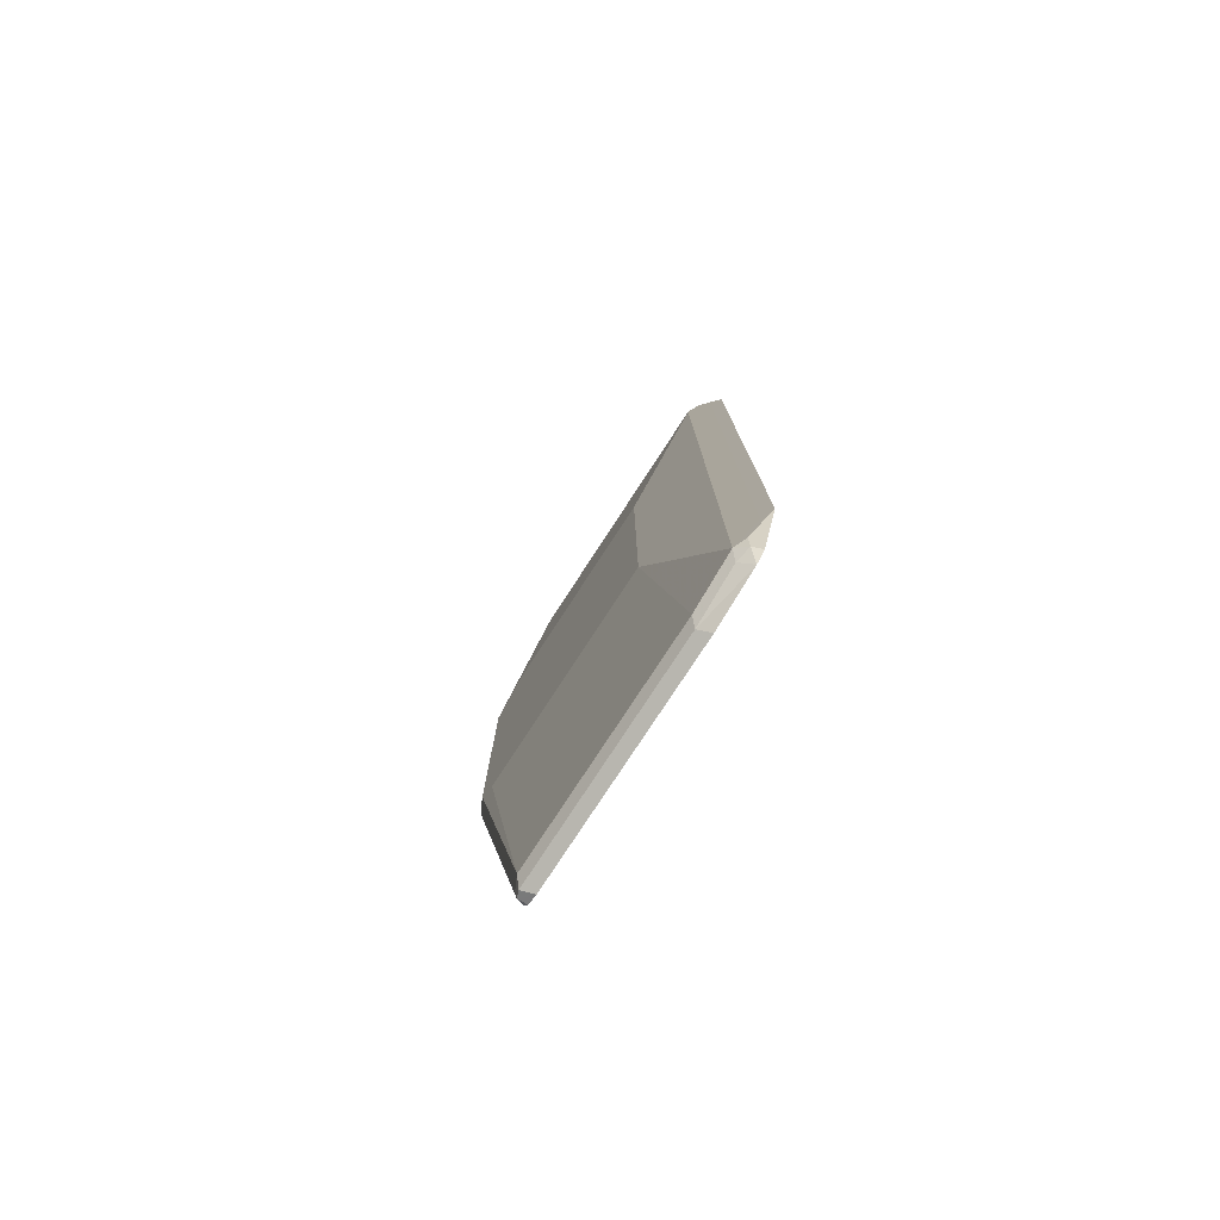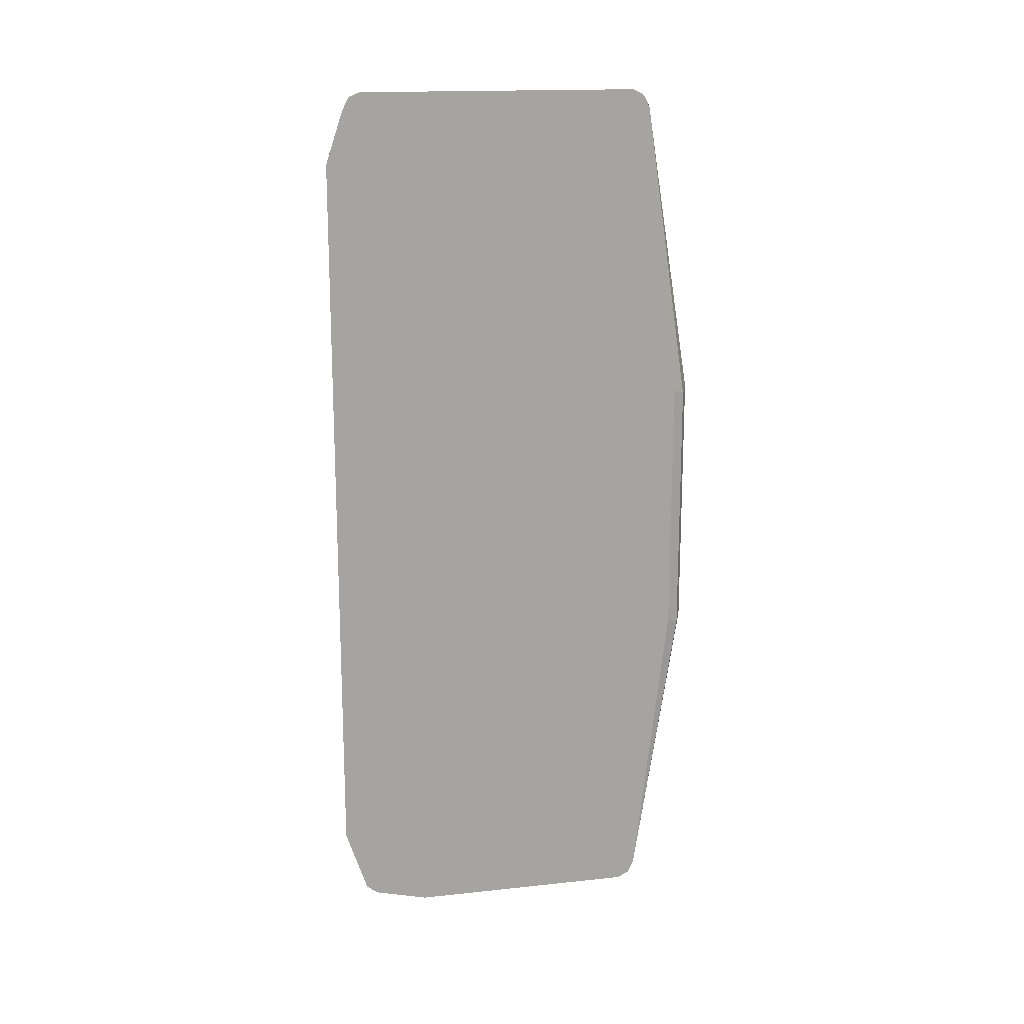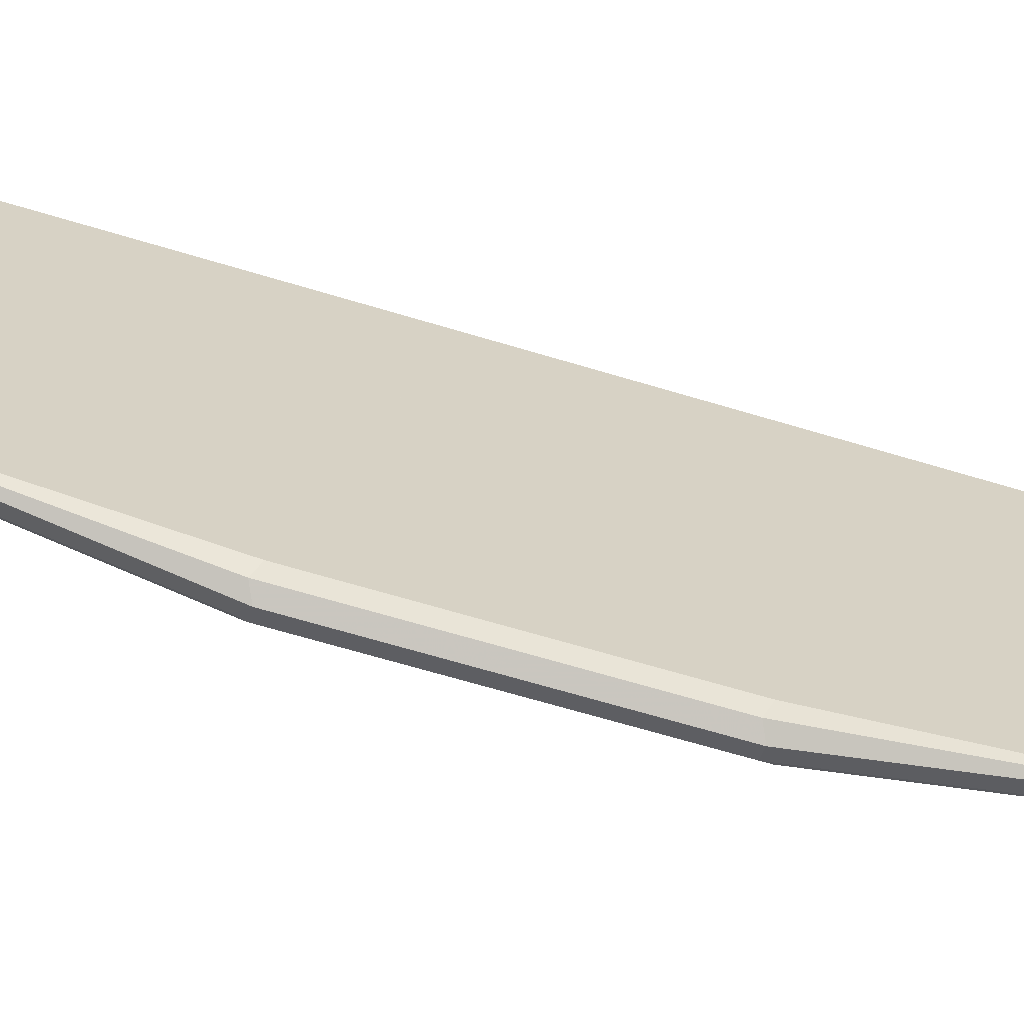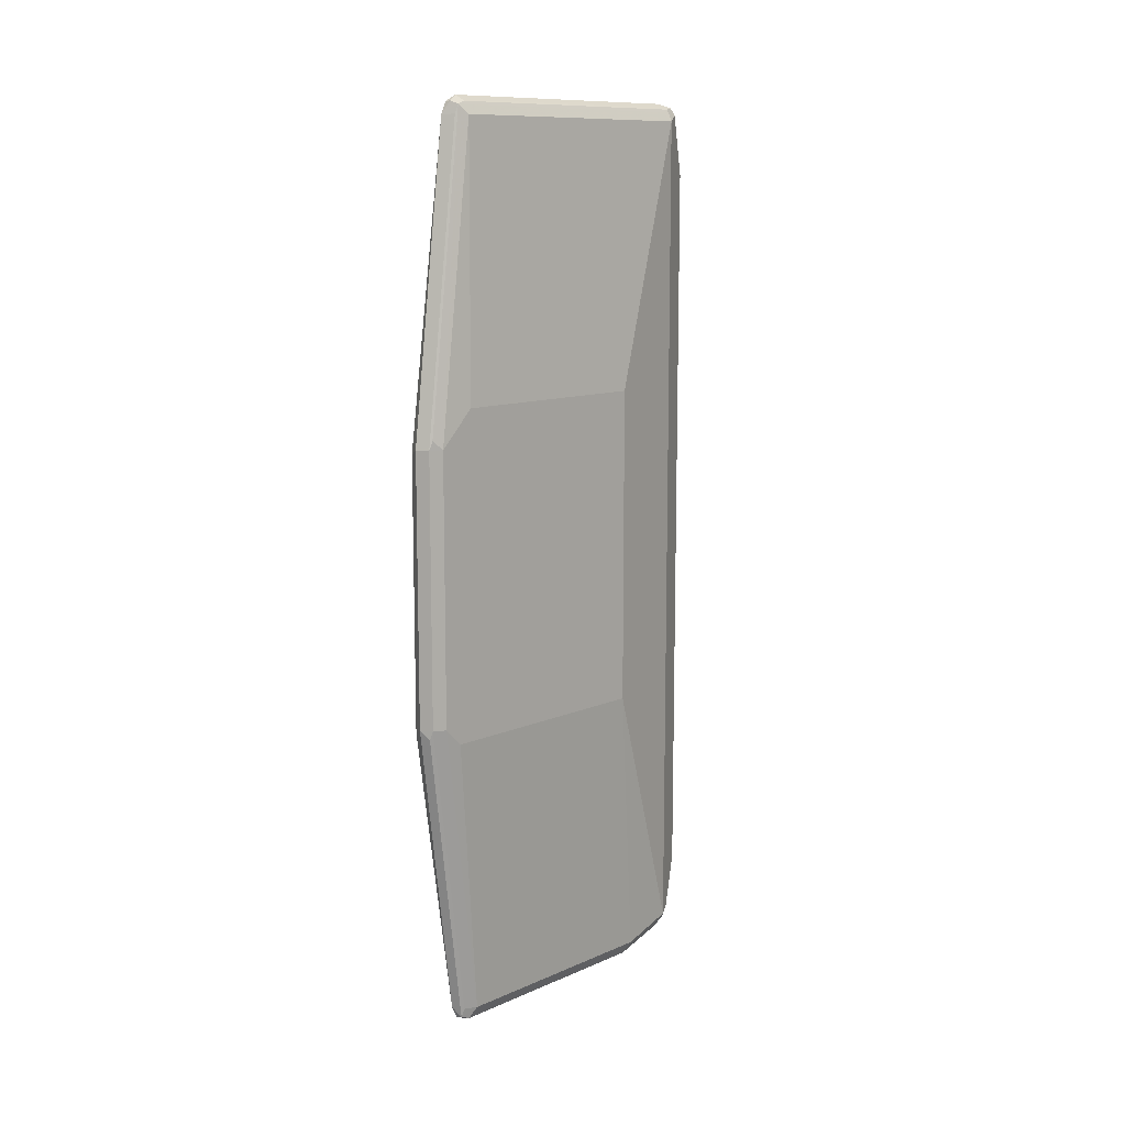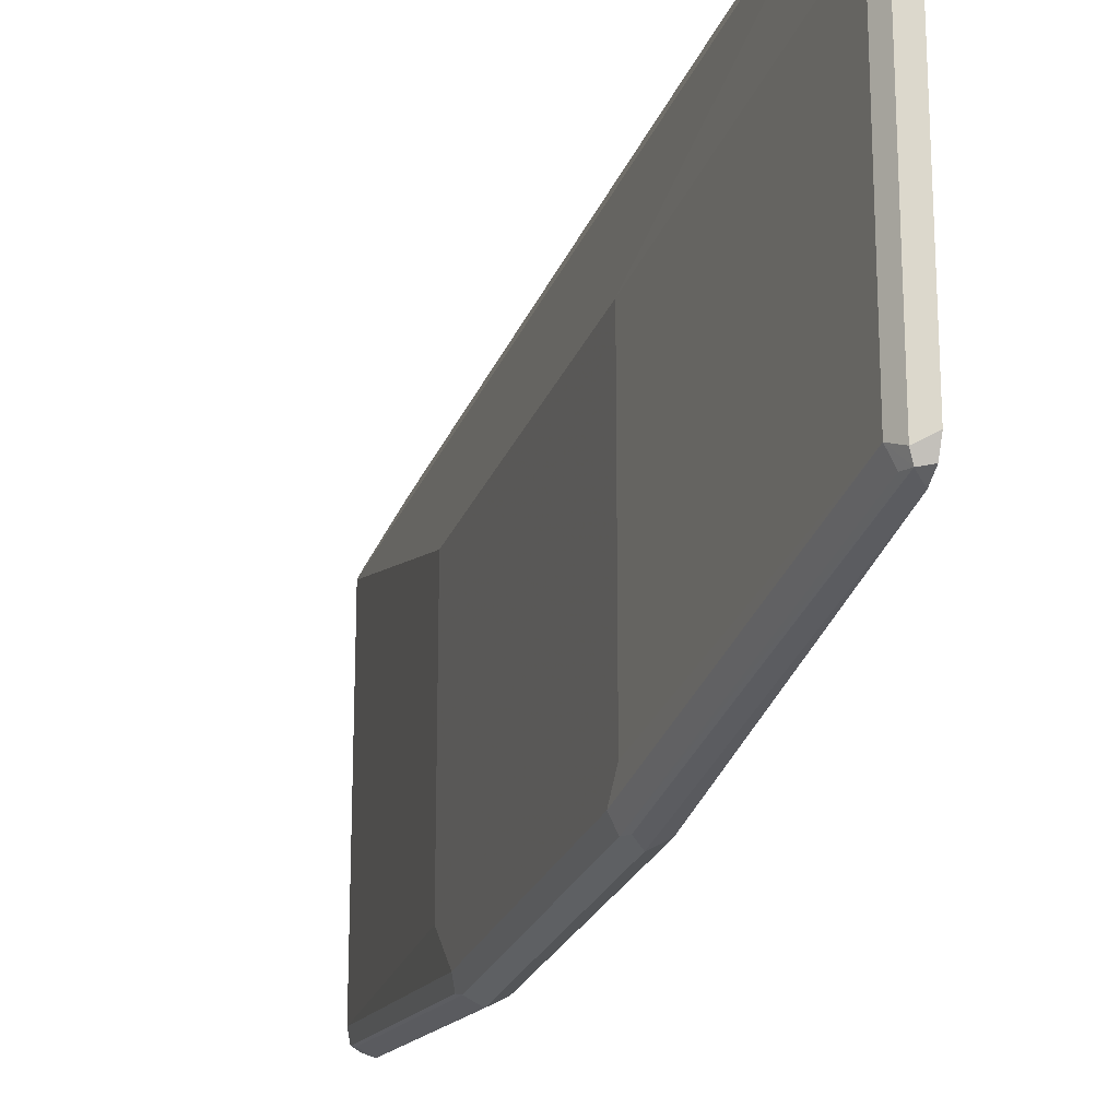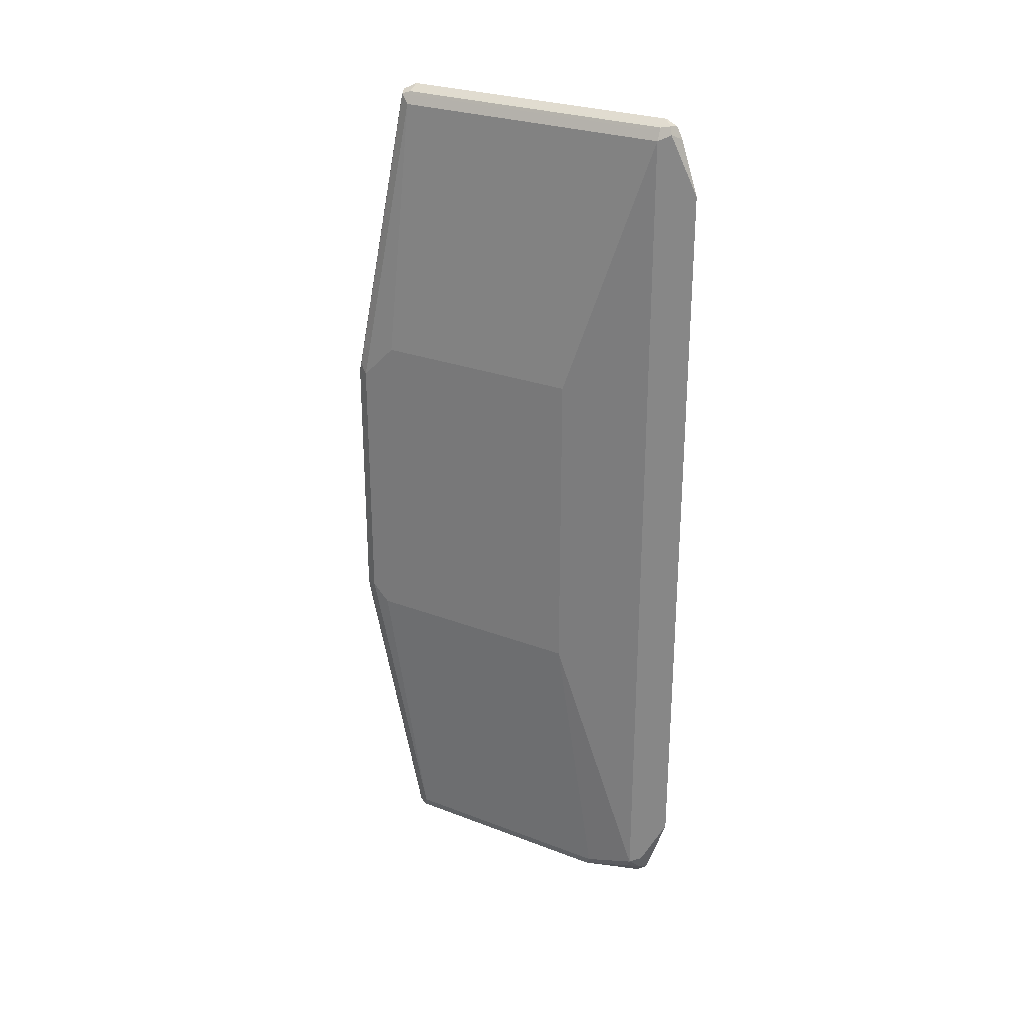
<metadata>
{"format":"obj","ext":"obj","renderer":"f3d","projection":"perspective","resolution":1024,"background":"white","views":[{"elev":-78.0,"azim":146.9,"up":"+Z"},{"elev":16.6,"azim":-102.2,"up":"+Z"},{"elev":-65.2,"azim":-107.0,"up":"+Y"},{"elev":11.2,"azim":43.7,"up":"+Z"},{"elev":-22.6,"azim":163.3,"up":"+Y"},{"elev":27.0,"azim":120.7,"up":"+Z"}]}
</metadata>
<code>
v 0.6218 -0.3554 -0.2961
v 0.6267 -0.3652 -0.301
v 0.6366 -0.3849 -0.3404
v 0.6316 -0.3751 -0.3355
v 0.6218 -0.3701 -0.3404
v 0.6218 -0.3554 0.3256
v 0.6267 -0.3652 0.3207
v 0.6514 -0.4589 -0.1184
v 0.6366 -0.4293 -0.3552
v 0.6316 -0.3898 -0.3503
v 0.6292 -0.3775 -0.3478
v 0.6366 -0.3849 0.37
v 0.6218 -0.3738 -0.3515
v 0.6218 -0.3701 0.3701
v 0.6316 -0.3751 0.375
v 0.6514 -0.6514 -0.1184
v 0.6514 -0.4589 0.148
v 0.6366 -0.6218 -0.3552
v 0.6316 -0.4343 -0.3651
v 0.6218 -0.3831 -0.3589
v 0.6292 -0.3775 0.3812
v 0.6316 -0.3849 0.3799
v 0.6329 -0.3923 0.3775
v 0.6366 -0.6218 0.37
v 0.6218 -0.3751 0.3799
v 0.6514 -0.6662 -0.1036
v 0.6514 -0.6365 0.148
v 0.6316 -0.6316 -0.3552
v 0.6292 -0.6328 -0.3627
v 0.6316 -0.6267 -0.3651
v 0.6464 -0.676 -0.1036
v 0.6218 -0.4293 -0.37
v 0.6218 -0.3849 0.3848
v 0.6292 -0.5699 0.3812
v 0.6316 -0.6218 0.3799
v 0.6329 -0.6291 0.3775
v 0.6514 -0.6662 0.1184
v 0.6218 -0.6365 -0.3552
v 0.6218 -0.6316 -0.3651
v 0.6218 -0.6218 -0.37
v 0.644 -0.6772 -0.111
v 0.6366 -0.681 -0.1036
v 0.6464 -0.676 0.1184
v 0.6218 -0.6218 0.3848
v 0.6267 -0.6316 0.3799
v 0.6218 -0.6365 0.37
v 0.6316 -0.6316 0.37
v 0.6477 -0.6735 0.1258
v 0.6267 -0.676 -0.1085
v 0.6218 -0.6662 -0.1036
v 0.6366 -0.681 0.1184
v 0.6218 -0.6316 0.3799
v 0.6218 -0.6365 0.3701
v 0.6218 -0.6662 0.1184
v 0.6267 -0.676 0.1134
v 0.6218 -0.6662 0.1036
f 24 36 37
f 24 37 27
f 26 37 43
f 26 43 31
f 29 40 30
f 29 38 39
f 29 39 40
f 29 31 41
f 22 36 23
f 28 31 29
f 22 35 36
f 18 26 31
f 21 35 22
f 21 34 35
f 21 44 34
f 21 33 44
f 19 32 20
f 19 40 32
f 19 30 40
f 18 31 28
f 29 41 42
f 18 29 30
f 18 28 29
f 16 26 18
f 21 25 33
f 29 42 38
f 36 43 48
f 31 43 51
f 14 21 15
f 54 56 55
f 49 56 50
f 49 55 56
f 46 55 51
f 46 54 55
f 45 53 46
f 45 52 53
f 44 52 45
f 43 46 51
f 43 47 46
f 31 42 41
f 42 55 49
f 38 49 50
f 38 42 49
f 37 48 43
f 36 48 37
f 36 47 43
f 36 46 47
f 36 45 46
f 36 44 45
f 35 44 36
f 34 44 35
f 31 51 42
f 42 51 55
f 14 25 21
f 6 14 15
f 12 24 27
f 2 12 3
f 2 7 12
f 1 7 2
f 1 6 7
f 1 14 6
f 1 25 14
f 1 33 25
f 1 44 33
f 1 52 44
f 1 53 52
f 1 46 53
f 3 8 9
f 1 54 46
f 1 38 50
f 1 39 38
f 1 40 39
f 1 32 40
f 1 20 32
f 1 13 20
f 1 5 13
f 1 4 5
f 1 3 4
f 1 2 3
f 12 27 17
f 1 56 54
f 3 9 19
f 1 50 56
f 3 10 11
f 12 36 24
f 3 19 10
f 12 23 36
f 12 22 23
f 12 21 22
f 12 15 21
f 11 20 13
f 10 19 20
f 9 30 19
f 9 18 30
f 8 26 16
f 8 37 26
f 10 20 11
f 5 11 13
f 8 17 27
f 8 18 9
f 8 16 18
f 6 12 7
f 6 15 12
f 3 12 17
f 3 11 4
f 4 11 5
f 3 17 8
f 8 27 37

</code>
